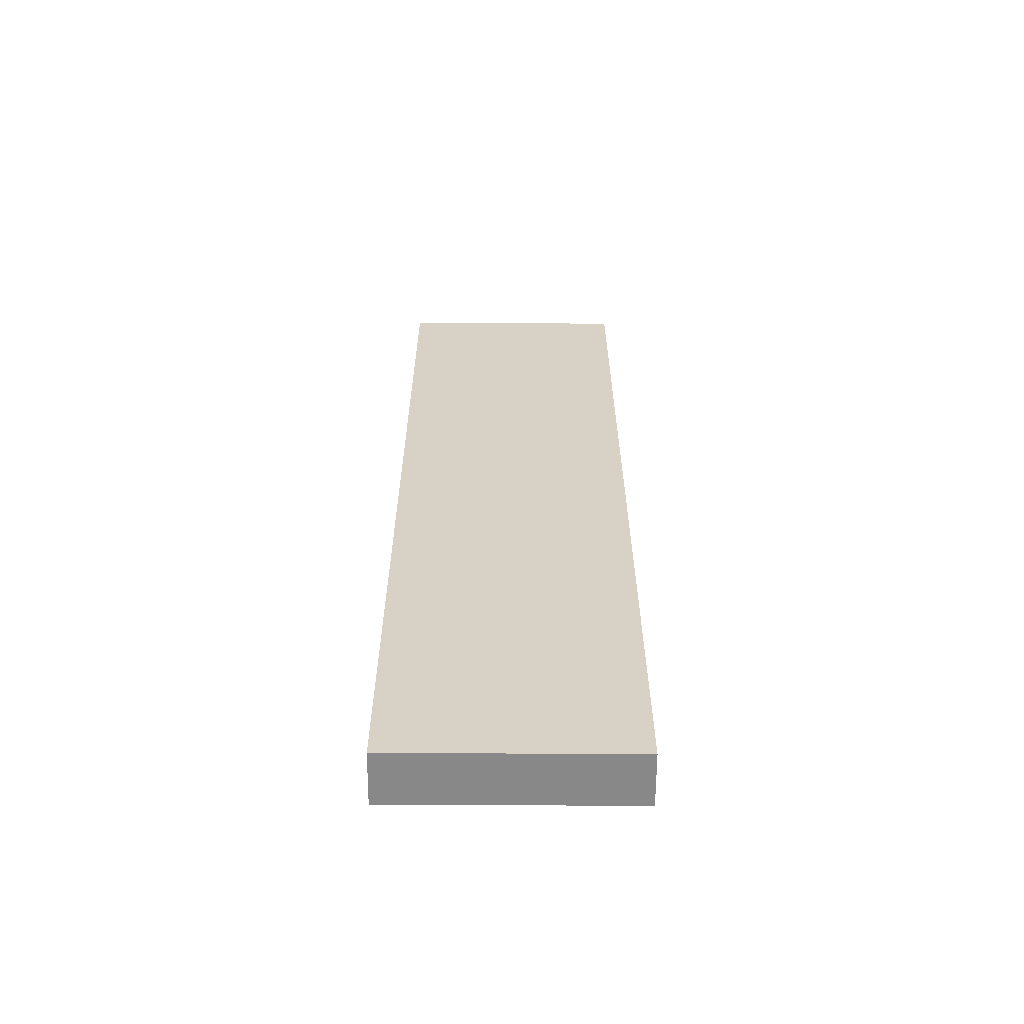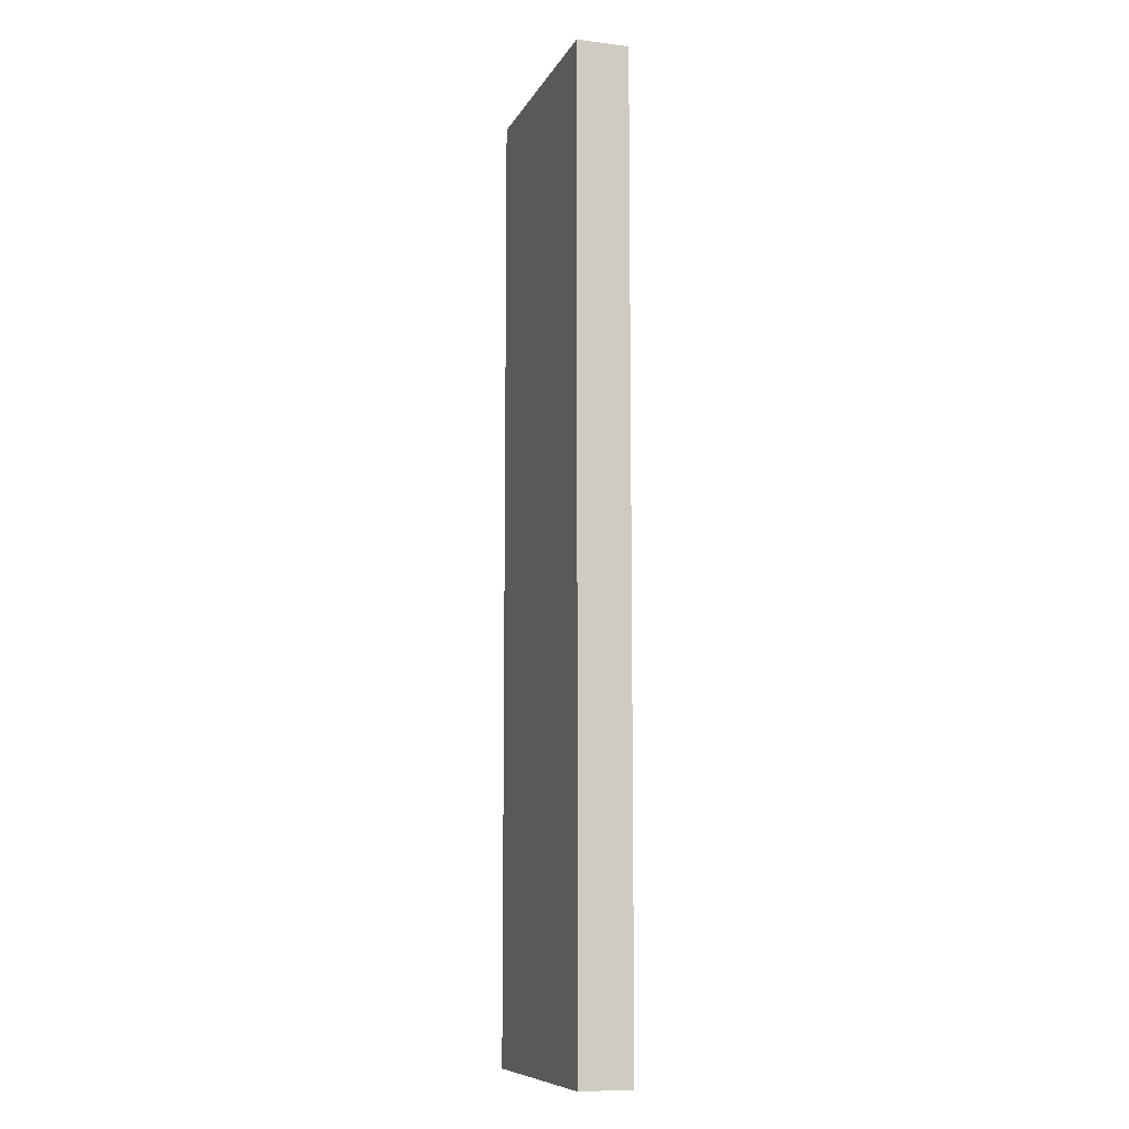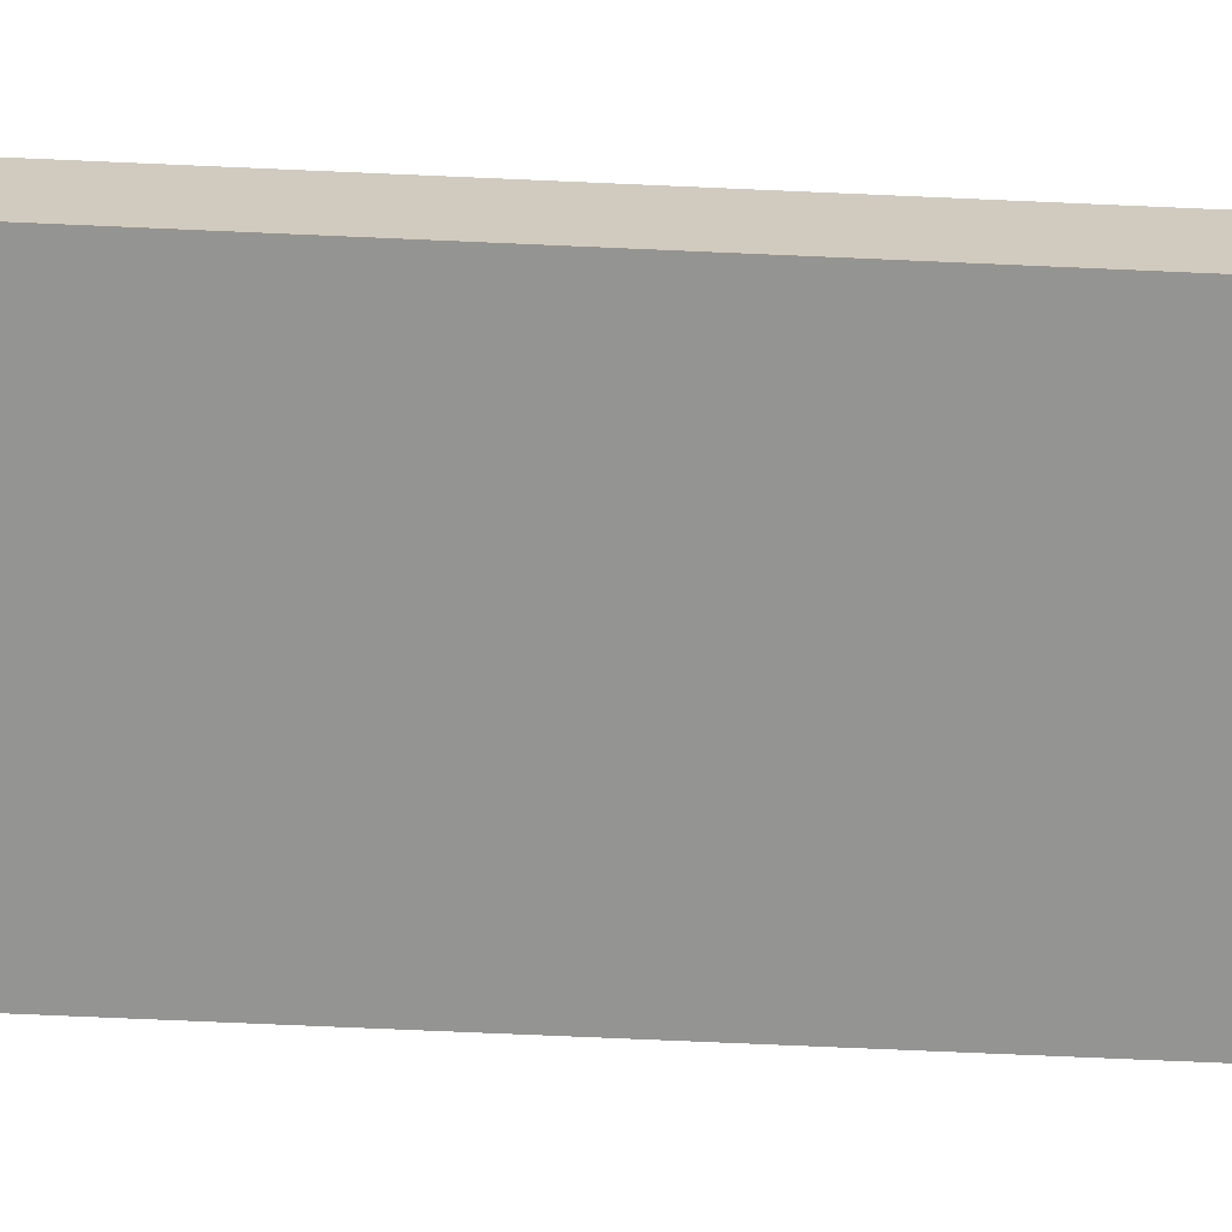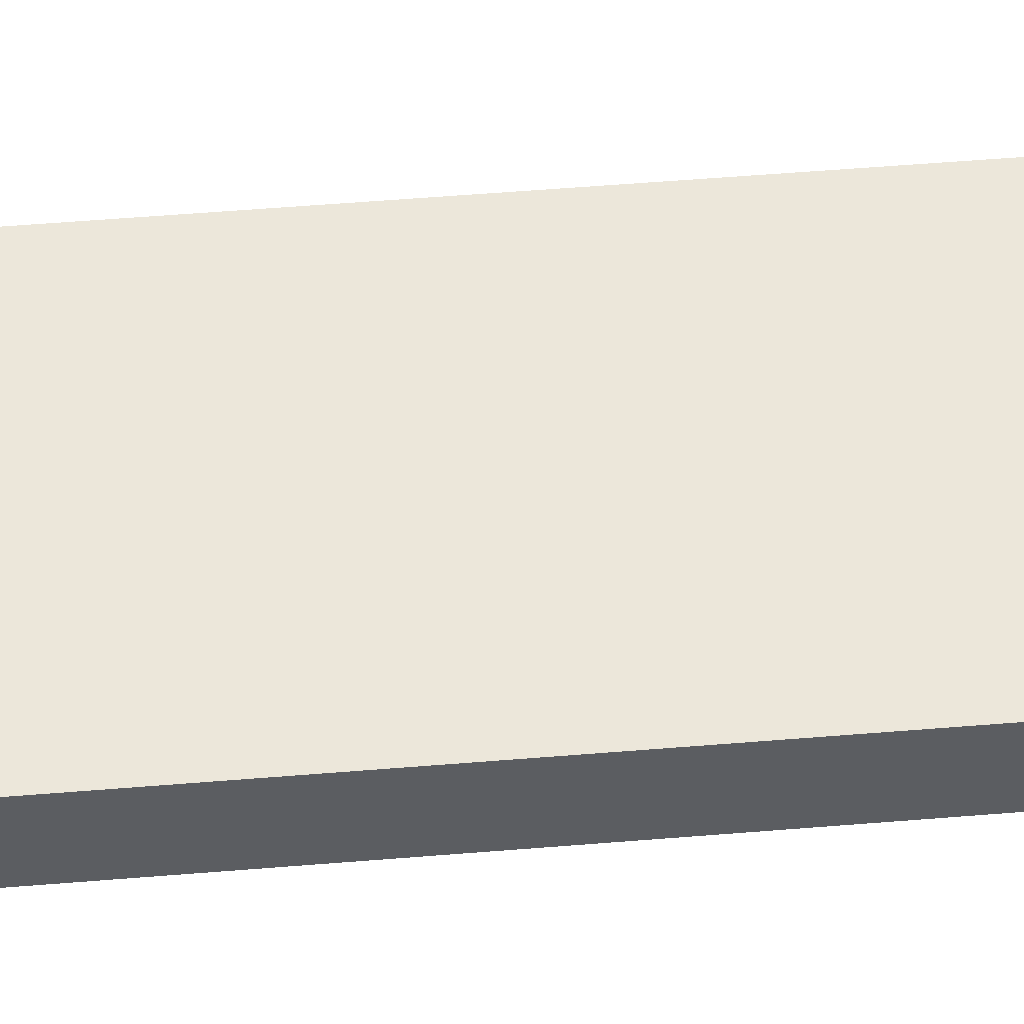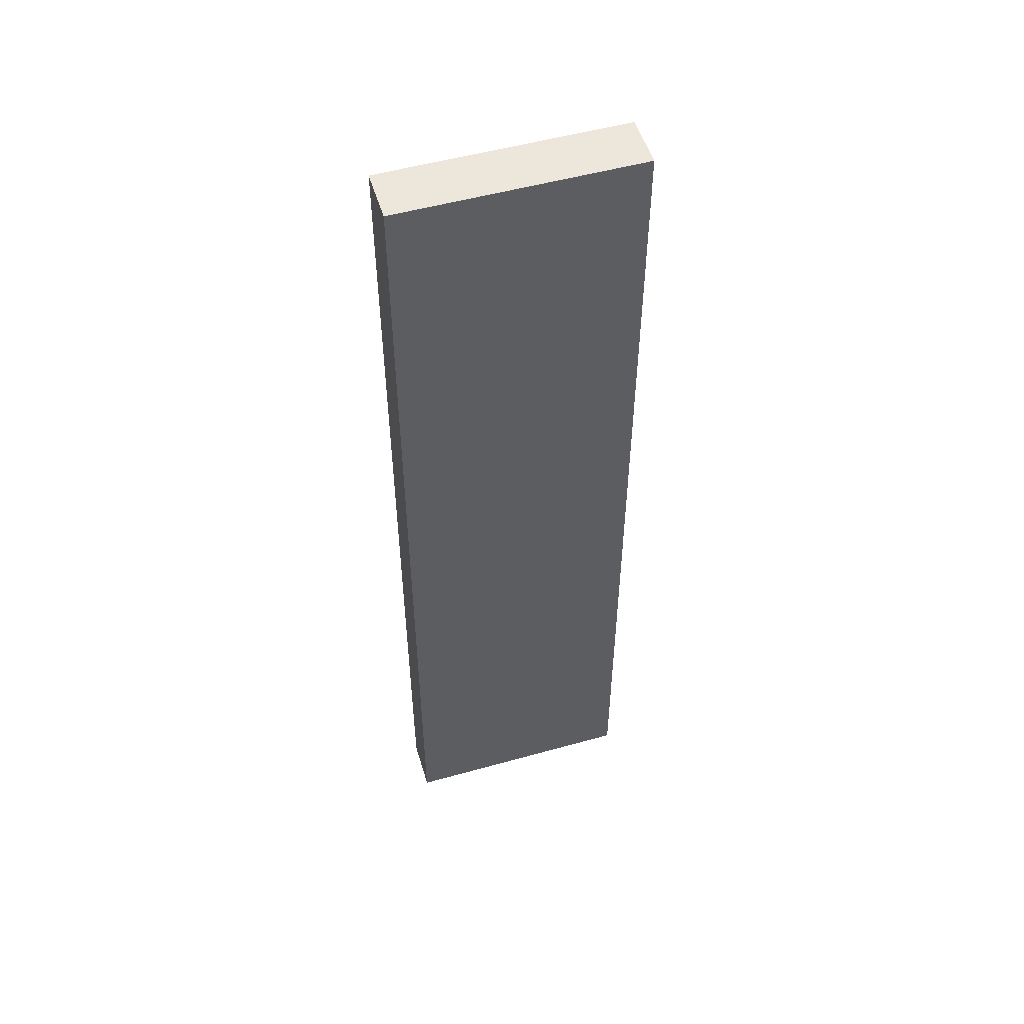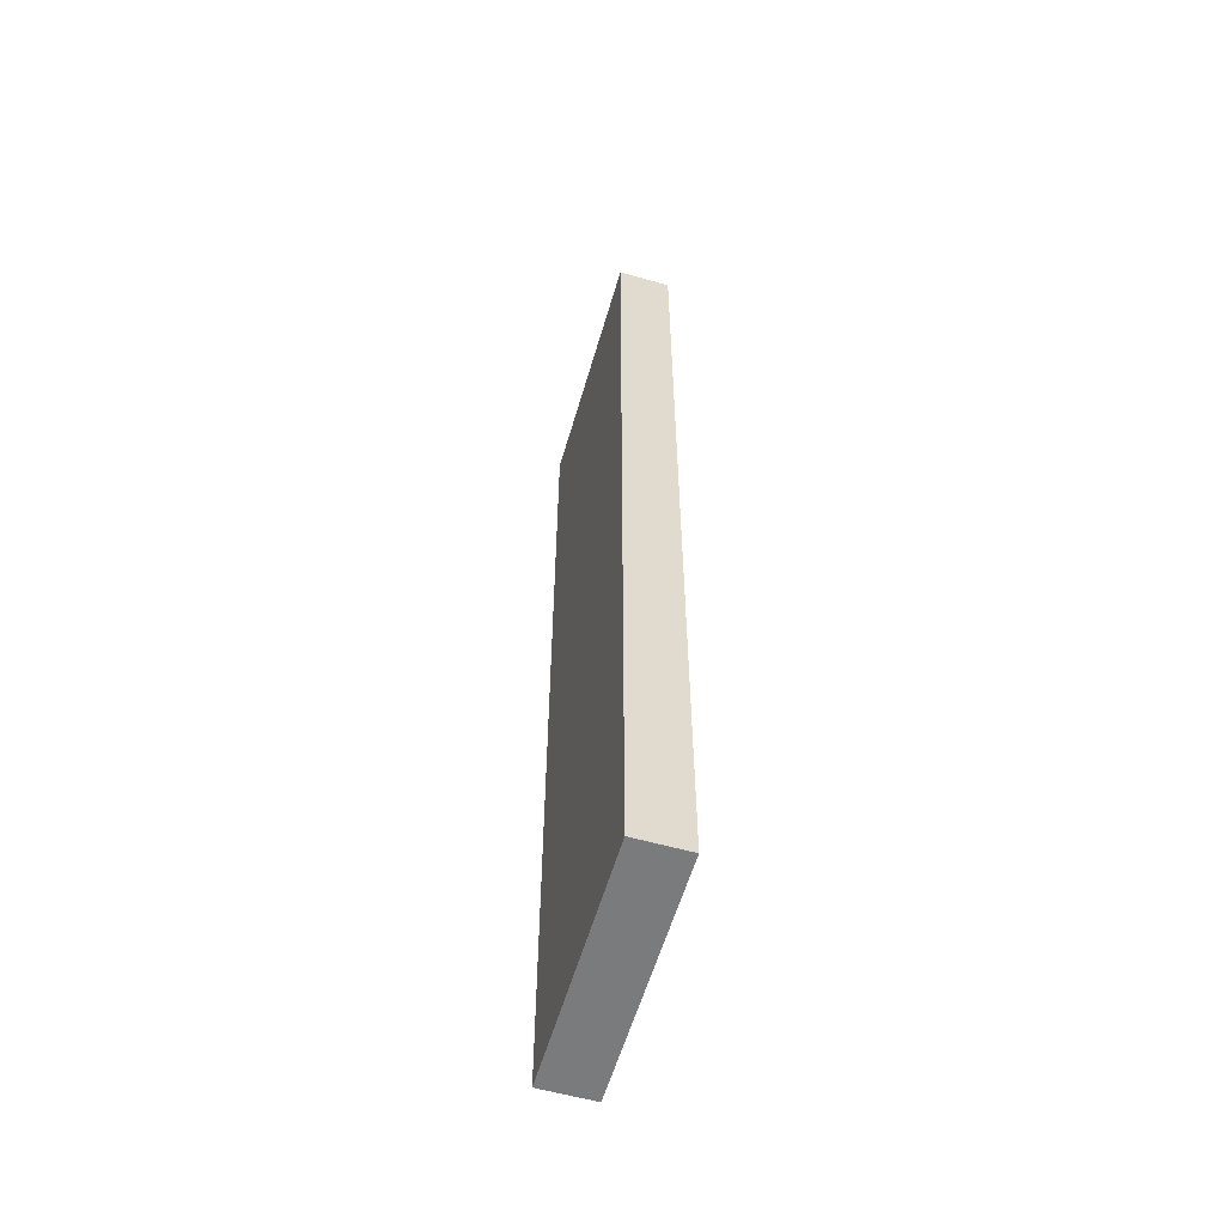
<metadata>
{"format":"obj","ext":"obj","renderer":"f3d","projection":"perspective","resolution":1024,"background":"white","views":[{"elev":-62.7,"azim":179.7,"up":"+Y"},{"elev":-9.3,"azim":-107.7,"up":"+Y"},{"elev":-66.9,"azim":-92.6,"up":"+Z"},{"elev":52.8,"azim":-95.1,"up":"+Z"},{"elev":52.6,"azim":-16.7,"up":"+Y"},{"elev":-58.3,"azim":73.8,"up":"+Y"}]}
</metadata>
<code>
o large_leg_1_4/large_leg_1/large_leg1/large_leg/mesh5/mesh5-geometry#mesh5-geometry
v 0.7413 -0.5788 0.314
v 0.5271 -0.5788 0.3608
v 0.5271 -0.5788 0.314
v 0.7413 -0.5788 0.3608
v 0.5271 0.2878 0.314
v 0.7413 0.2878 0.3608
v 0.5271 0.2878 0.3608
v 0.7413 0.2878 0.314
f 1 2 3
f 2 1 4
f 3 2 1
f 4 1 2
f 2 5 3
f 3 5 2
f 5 1 3
f 3 1 5
f 1 6 4
f 4 6 1
f 6 2 4
f 4 2 6
f 5 2 7
f 7 2 5
f 1 5 8
f 8 5 1
f 6 1 8
f 8 1 6
f 2 6 7
f 7 6 2
f 6 5 7
f 7 5 6
f 5 6 8
f 8 6 5

</code>
